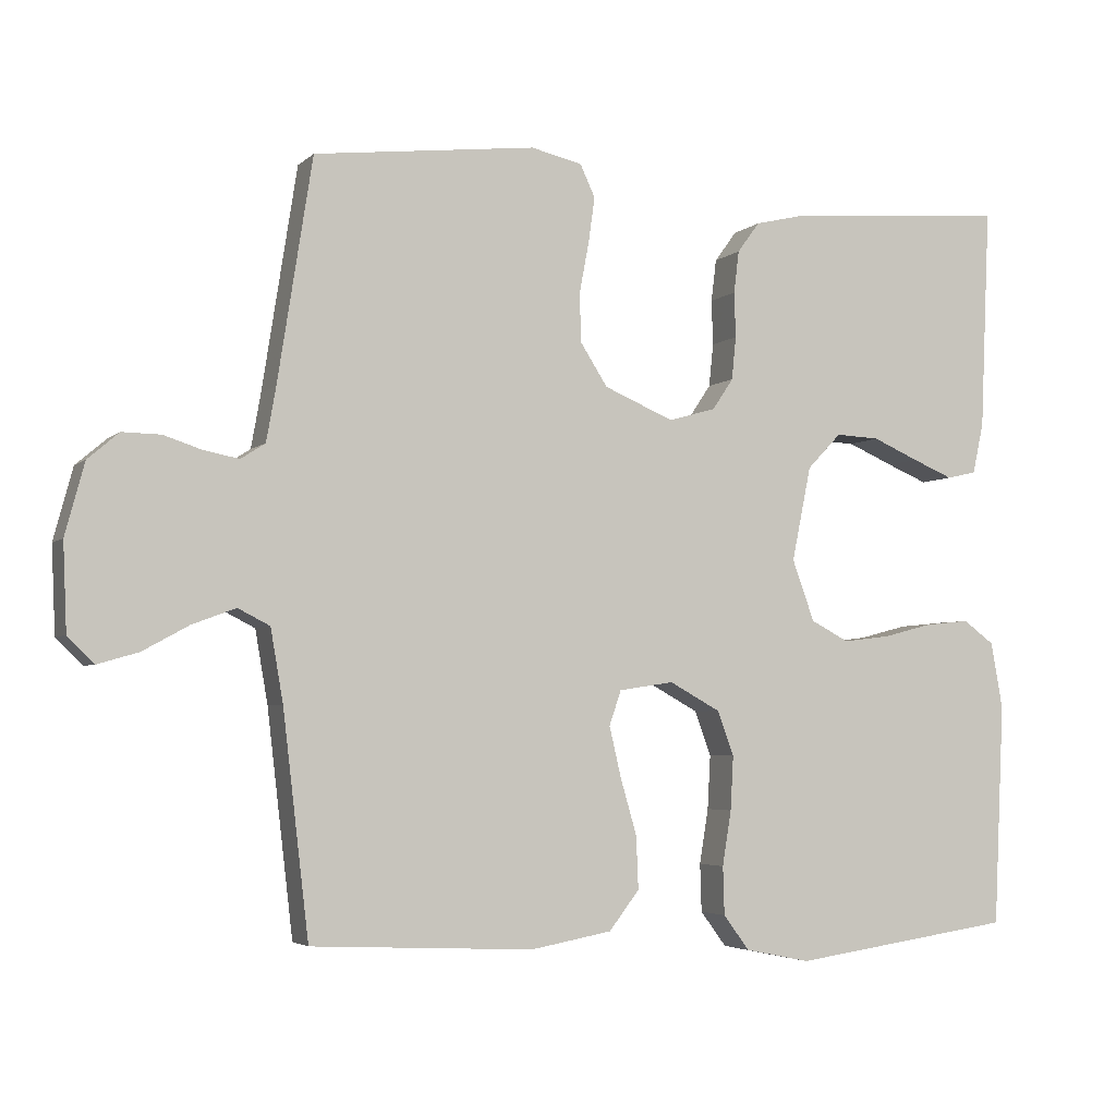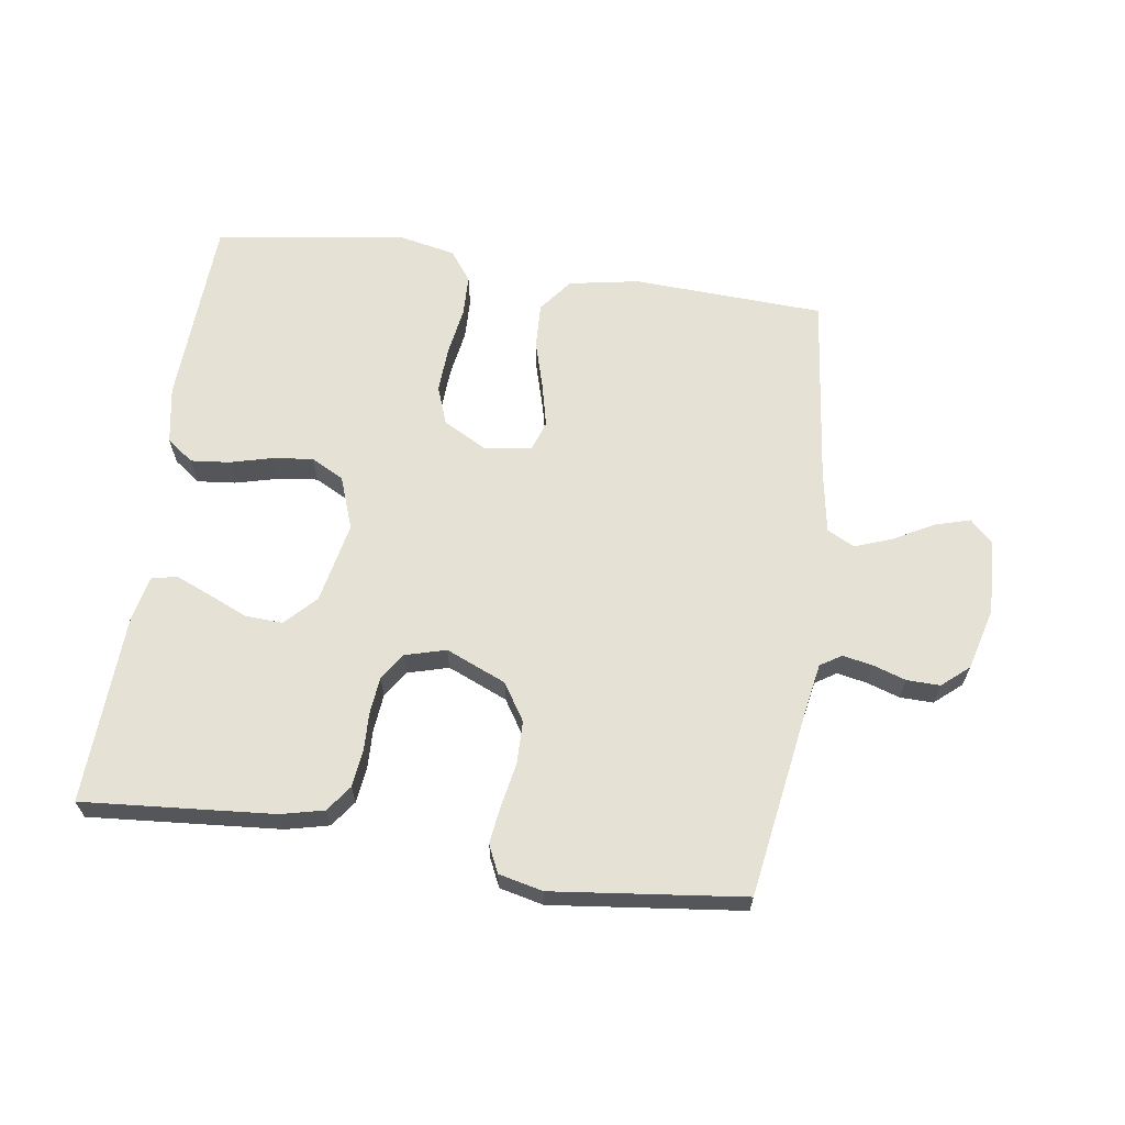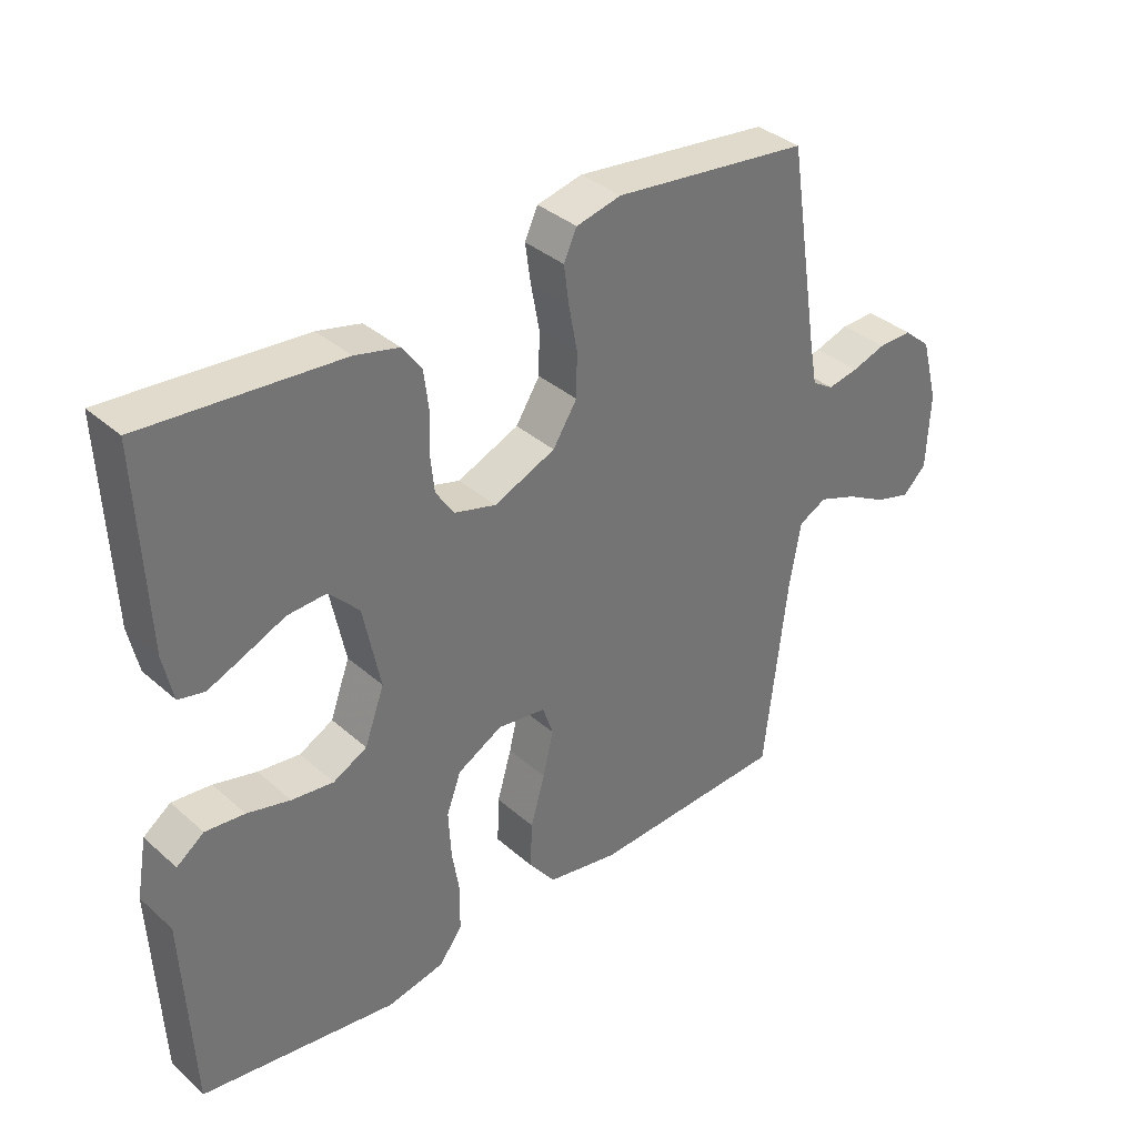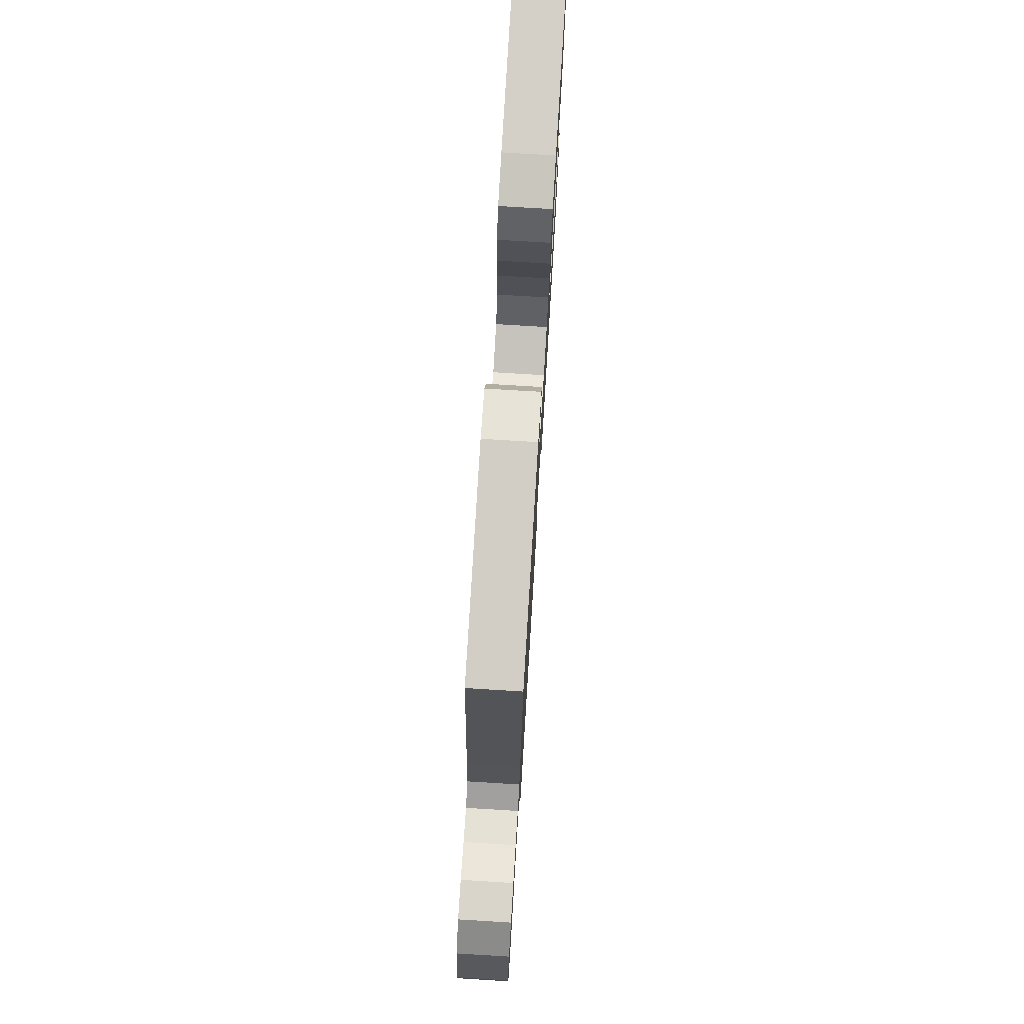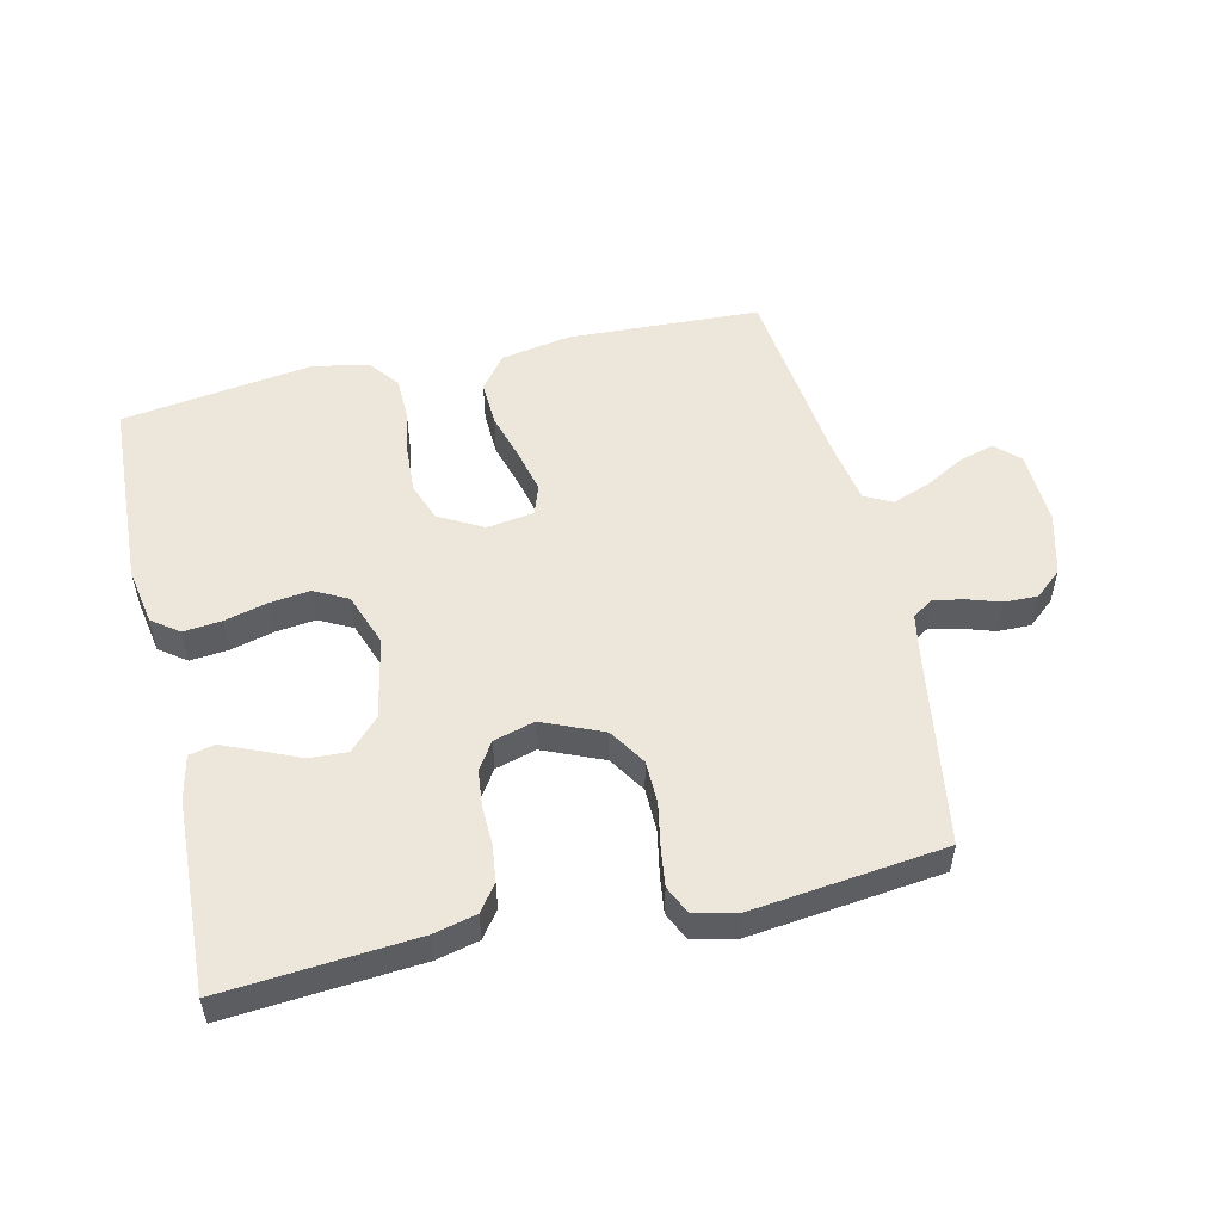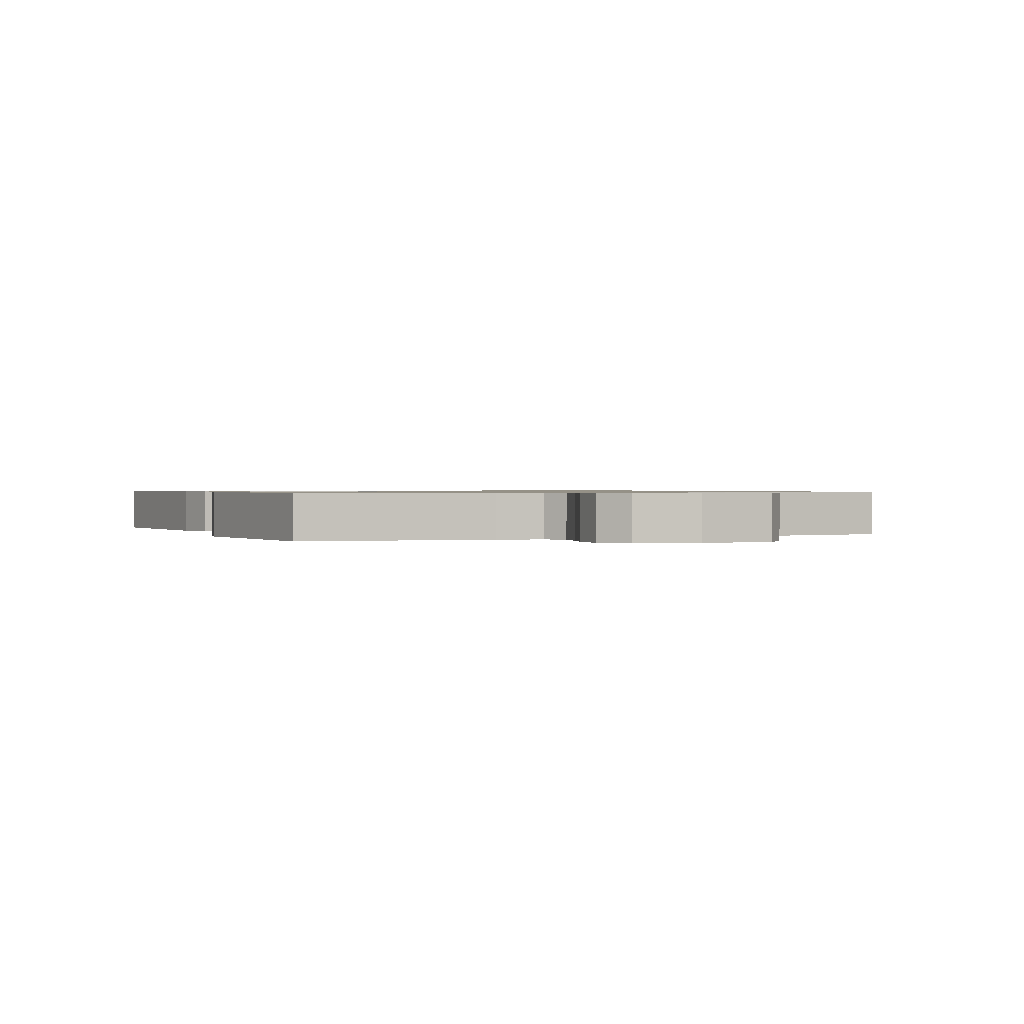
<metadata>
{"format":"obj","ext":"obj","renderer":"f3d","projection":"perspective","resolution":1024,"background":"white","views":[{"elev":-3.9,"azim":157.4,"up":"+Z"},{"elev":64.5,"azim":8.3,"up":"+Y"},{"elev":36.2,"azim":-41.3,"up":"+Z"},{"elev":75.4,"azim":93.5,"up":"+Z"},{"elev":53.1,"azim":-13.0,"up":"+Y"},{"elev":0.8,"azim":65.9,"up":"+Y"}]}
</metadata>
<code>
v 0.5 0.07 0.5
v 0.547 0.07 0.2
v 0.56 0.07 0.127
v 0.593 0.07 0.106
v 0.64 0.07 0.115
v 0.692 0.07 0.132
v 0.744 0.07 0.133
v 0.786 0.07 0.097
v 0.812 0.07 0
v 0.807 0.07 -0.117
v 0.771 0.07 -0.152
v 0.716 0.07 -0.136
v 0.654 0.07 -0.102
v 0.595 0.07 -0.08
v 0.552 0.07 -0.102
v 0.535 0.07 -0.2
v 0.5 0.07 -0.5
v 0.2 0.07 -0.514
v 0.09 0.07 -0.494
v 0.049 0.07 -0.441
v 0.052 0.07 -0.37
v 0.074 0.07 -0.294
v 0.09 0.07 -0.226
v 0.074 0.07 -0.179
v 0 0.07 -0.168
v -0.069 0.07 -0.206
v -0.091 0.07 -0.266
v -0.087 0.07 -0.339
v -0.075 0.07 -0.413
v -0.077 0.07 -0.478
v -0.112 0.07 -0.525
v -0.2 0.07 -0.543
v -0.5 0.07 -0.5
v -0.514 0.07 -0.2
v -0.498 0.07 -0.11
v -0.456 0.07 -0.079
v -0.396 0.07 -0.085
v -0.33 0.07 -0.102
v -0.266 0.07 -0.11
v -0.214 0.07 -0.083
v -0.184 0.07 0
v -0.21 0.07 0.127
v -0.256 0.07 0.175
v -0.315 0.07 0.172
v -0.377 0.07 0.145
v -0.432 0.07 0.122
v -0.472 0.07 0.131
v -0.487 0.07 0.2
v -0.5 0.07 0.5
v -0.2 0.07 0.476
v -0.133 0.07 0.46
v -0.103 0.07 0.419
v -0.096 0.07 0.362
v -0.098 0.07 0.301
v -0.092 0.07 0.243
v -0.064 0.07 0.201
v 0 0.07 0.183
v 0.094 0.07 0.223
v 0.131 0.07 0.281
v 0.132 0.07 0.348
v 0.119 0.07 0.417
v 0.111 0.07 0.476
v 0.131 0.07 0.519
v 0.2 0.07 0.535
v 0.5 0 0.5
v 0.547 0 0.2
v 0.56 0 0.127
v 0.593 0 0.106
v 0.64 0 0.115
v 0.692 0 0.132
v 0.744 0 0.133
v 0.786 0 0.097
v 0.812 0 0
v 0.807 0 -0.117
v 0.771 0 -0.152
v 0.716 0 -0.136
v 0.654 0 -0.102
v 0.595 0 -0.08
v 0.552 0 -0.102
v 0.535 0 -0.2
v 0.5 0 -0.5
v 0.2 0 -0.514
v 0.09 0 -0.494
v 0.049 0 -0.441
v 0.052 0 -0.37
v 0.074 0 -0.294
v 0.09 0 -0.226
v 0.074 0 -0.179
v 0 0 -0.168
v -0.069 0 -0.206
v -0.091 0 -0.266
v -0.087 0 -0.339
v -0.075 0 -0.413
v -0.077 0 -0.478
v -0.112 0 -0.525
v -0.2 0 -0.543
v -0.5 0 -0.5
v -0.514 0 -0.2
v -0.498 0 -0.11
v -0.456 0 -0.079
v -0.396 0 -0.085
v -0.33 0 -0.102
v -0.266 0 -0.11
v -0.214 0 -0.083
v -0.184 0 0
v -0.21 0 0.127
v -0.256 0 0.175
v -0.315 0 0.172
v -0.377 0 0.145
v -0.432 0 0.122
v -0.472 0 0.131
v -0.487 0 0.2
v -0.5 0 0.5
v -0.2 0 0.476
v -0.133 0 0.46
v -0.103 0 0.419
v -0.096 0 0.362
v -0.098 0 0.301
v -0.092 0 0.243
v -0.064 0 0.201
v 0 0 0.183
v 0.094 0 0.223
v 0.131 0 0.281
v 0.132 0 0.348
v 0.119 0 0.417
v 0.111 0 0.476
v 0.131 0 0.519
v 0.2 0 0.535
f 63 64 1 2
f 60 61 62 63
f 60 63 2 3
f 59 60 3 4
f 58 59 4
f 57 58 4
f 51 52 53 54
f 51 54 55
f 50 51 55
f 49 50 55
f 48 49 55 56
f 44 45 46 47
f 44 47 48
f 43 44 48 56
f 35 36 37 38
f 35 38 39
f 34 35 39
f 33 34 39
f 32 33 39 40
f 28 29 30 31
f 27 28 31 32
f 26 27 32 40
f 19 20 21 22
f 19 22 23
f 16 17 18 19
f 15 16 19 23
f 14 15 23 24
f 10 11 12 13
f 10 13 14
f 9 10 14
f 5 6 7 8
f 4 5 8 9
f 57 4 9 14
f 42 43 56 57
f 41 42 57 14
f 25 26 40 41
f 14 24 25 41
f 66 65 128 127
f 127 126 125 124
f 67 66 127 124
f 68 67 124 123
f 68 123 122
f 68 122 121
f 118 117 116 115
f 119 118 115
f 119 115 114
f 119 114 113
f 120 119 113 112
f 111 110 109 108
f 112 111 108
f 120 112 108 107
f 102 101 100 99
f 103 102 99
f 103 99 98
f 103 98 97
f 104 103 97 96
f 95 94 93 92
f 96 95 92 91
f 104 96 91 90
f 86 85 84 83
f 87 86 83
f 83 82 81 80
f 87 83 80 79
f 88 87 79 78
f 77 76 75 74
f 78 77 74
f 78 74 73
f 72 71 70 69
f 73 72 69 68
f 78 73 68 121
f 121 120 107 106
f 78 121 106 105
f 105 104 90 89
f 105 89 88 78
f 1 65 66 2
f 2 66 67 3
f 3 67 68 4
f 4 68 69 5
f 5 69 70 6
f 6 70 71 7
f 7 71 72 8
f 8 72 73 9
f 9 73 74 10
f 10 74 75 11
f 11 75 76 12
f 12 76 77 13
f 13 77 78 14
f 14 78 79 15
f 15 79 80 16
f 16 80 81 17
f 17 81 82 18
f 18 82 83 19
f 19 83 84 20
f 20 84 85 21
f 21 85 86 22
f 22 86 87 23
f 23 87 88 24
f 24 88 89 25
f 25 89 90 26
f 26 90 91 27
f 27 91 92 28
f 28 92 93 29
f 29 93 94 30
f 30 94 95 31
f 31 95 96 32
f 32 96 97 33
f 33 97 98 34
f 34 98 99 35
f 35 99 100 36
f 36 100 101 37
f 37 101 102 38
f 38 102 103 39
f 39 103 104 40
f 40 104 105 41
f 41 105 106 42
f 42 106 107 43
f 43 107 108 44
f 44 108 109 45
f 45 109 110 46
f 46 110 111 47
f 47 111 112 48
f 48 112 113 49
f 49 113 114 50
f 50 114 115 51
f 51 115 116 52
f 52 116 117 53
f 53 117 118 54
f 54 118 119 55
f 55 119 120 56
f 56 120 121 57
f 57 121 122 58
f 58 122 123 59
f 59 123 124 60
f 60 124 125 61
f 61 125 126 62
f 62 126 127 63
f 63 127 128 64
f 64 128 65 1

</code>
